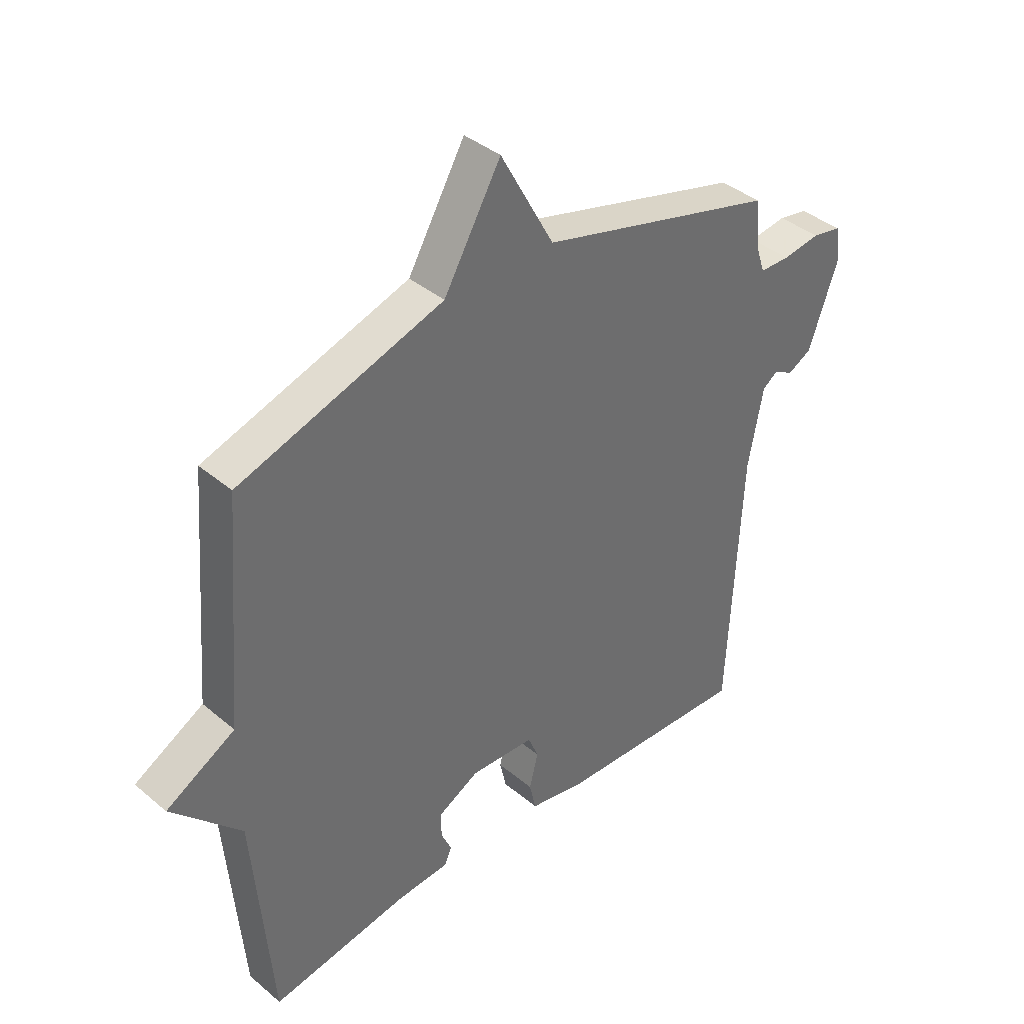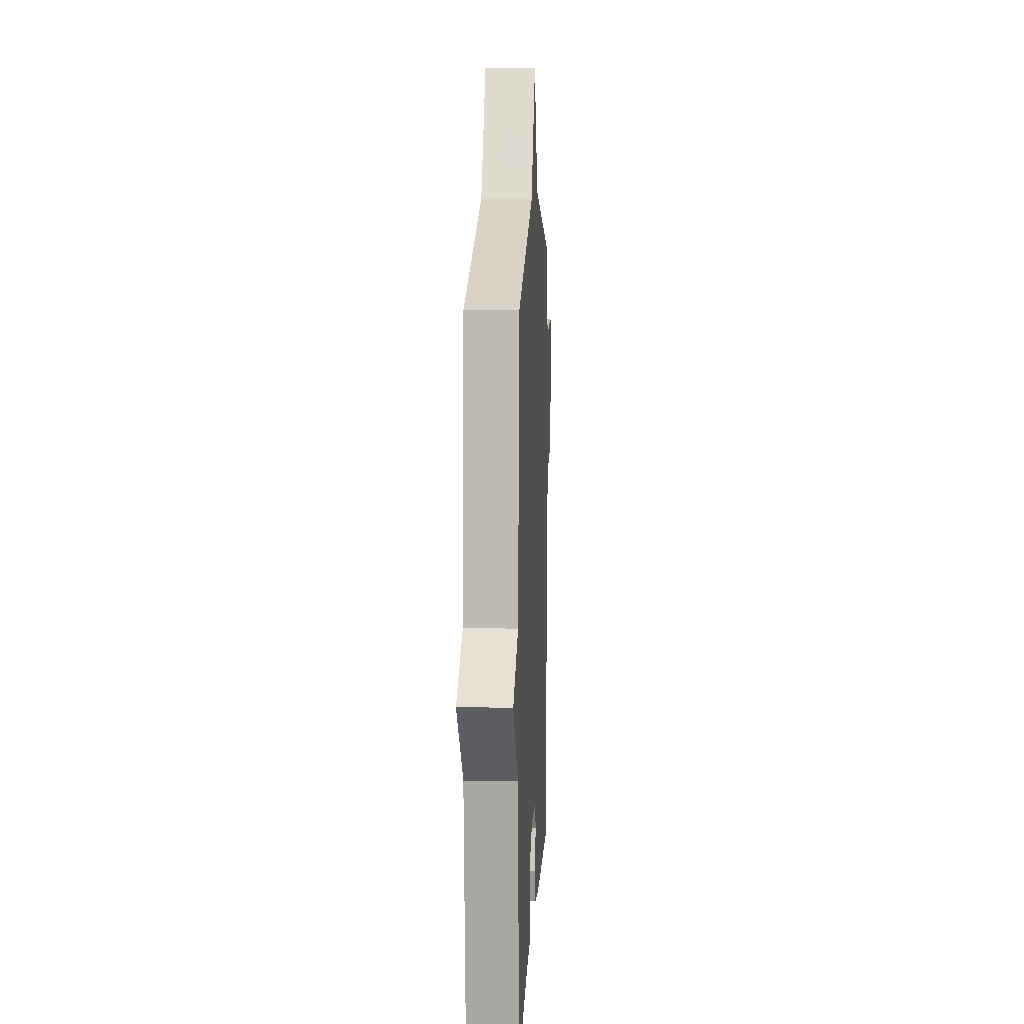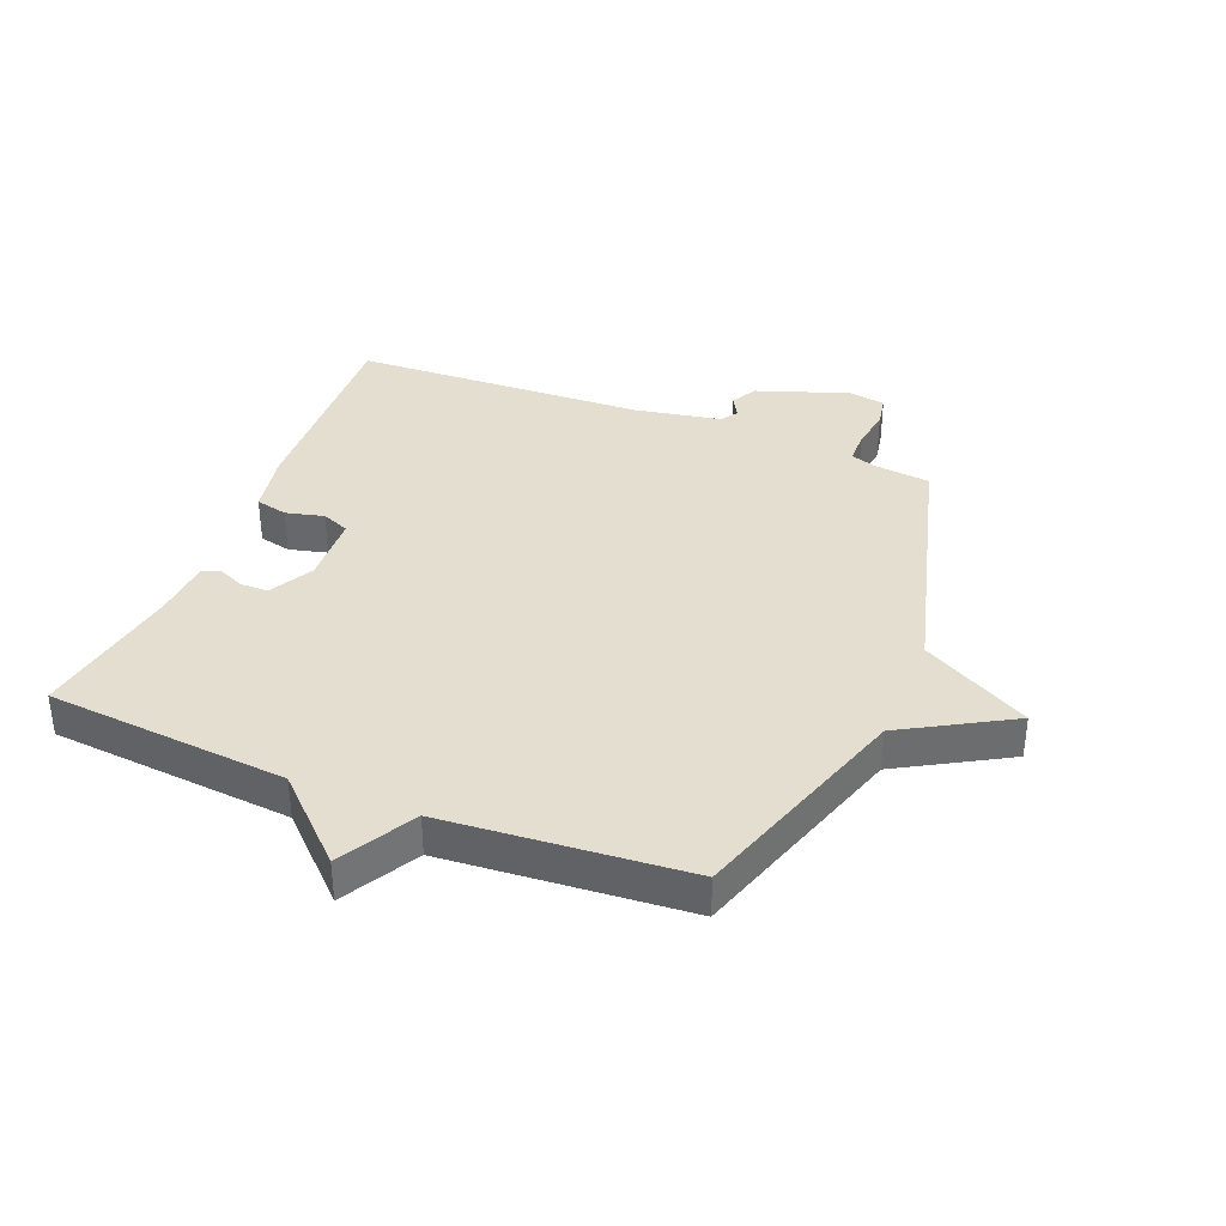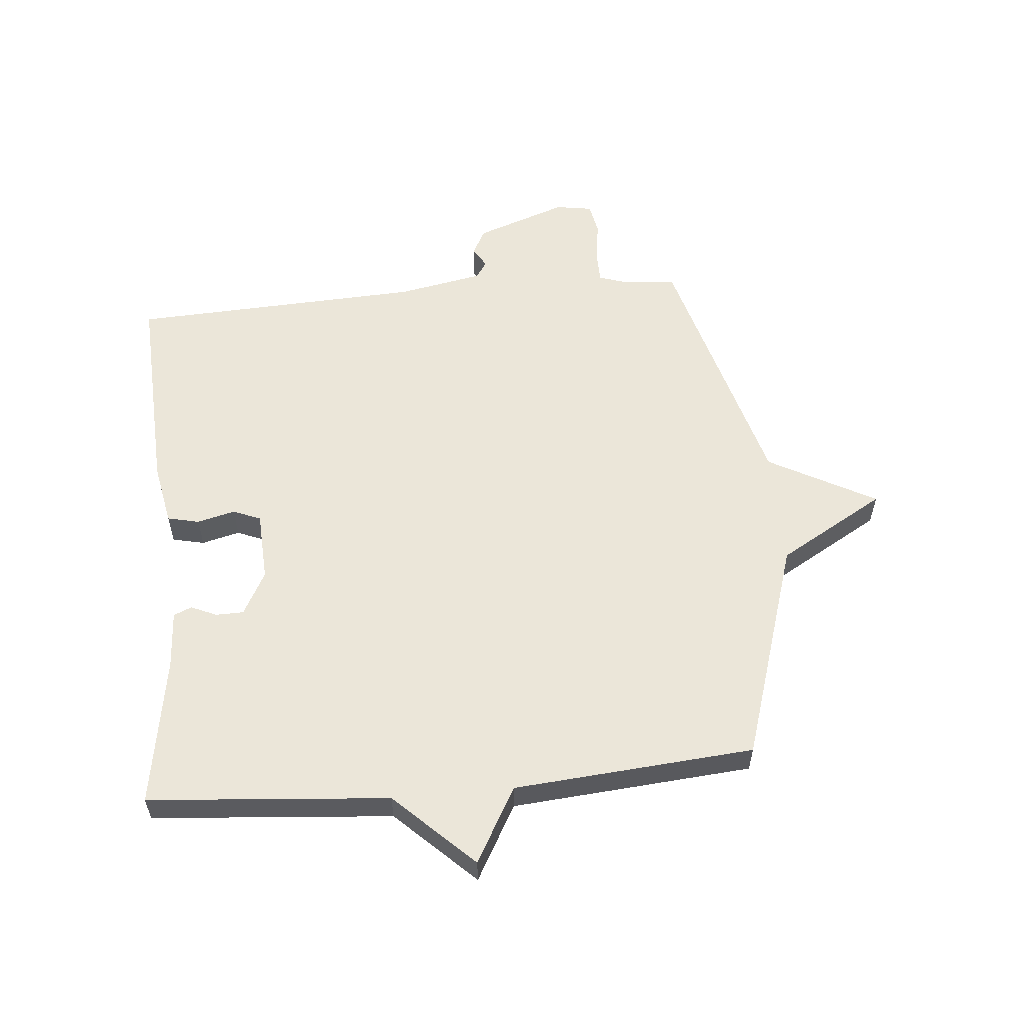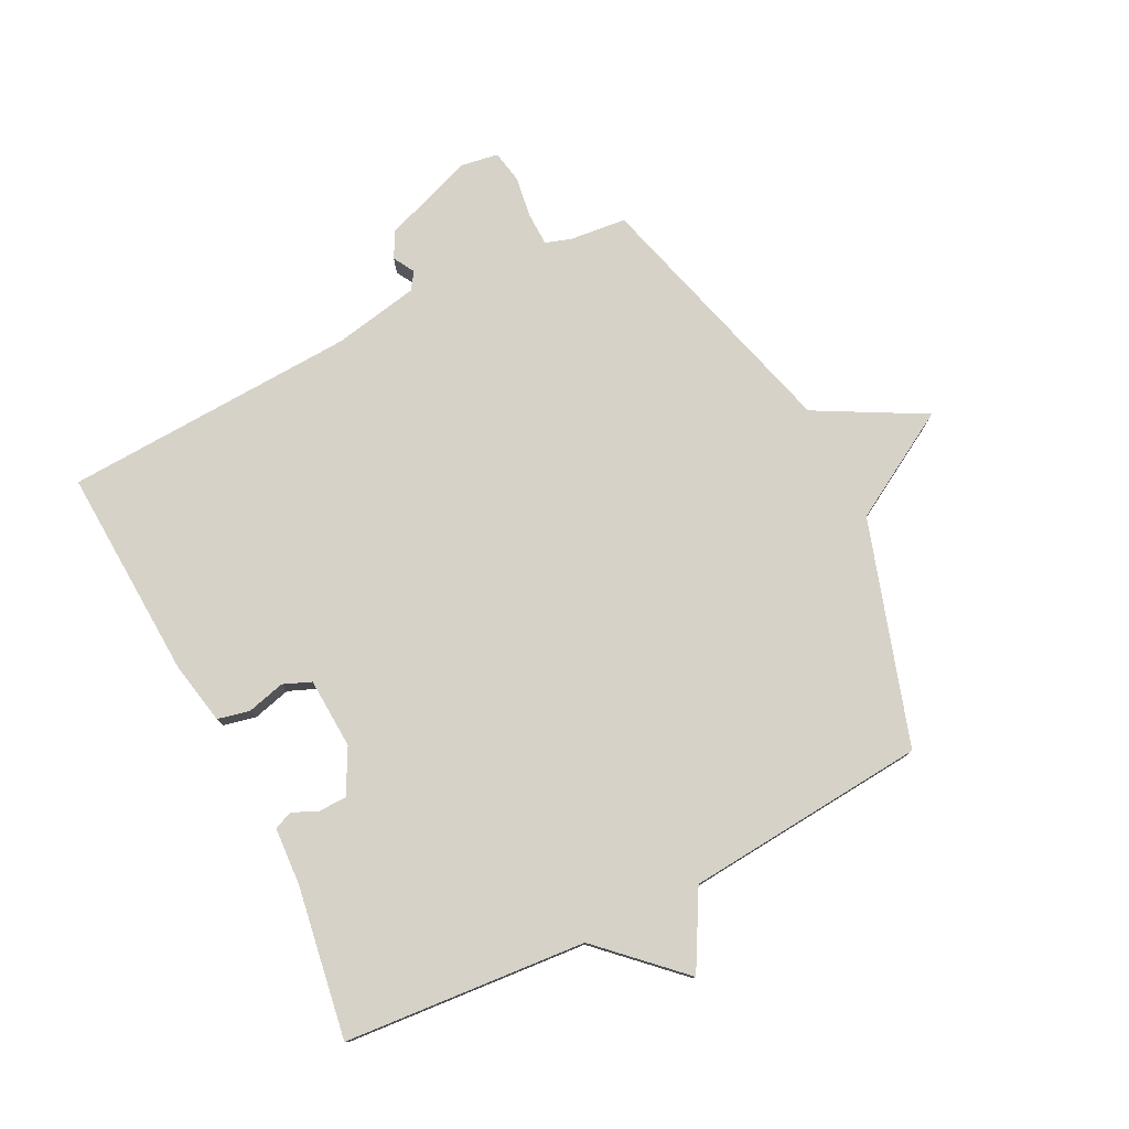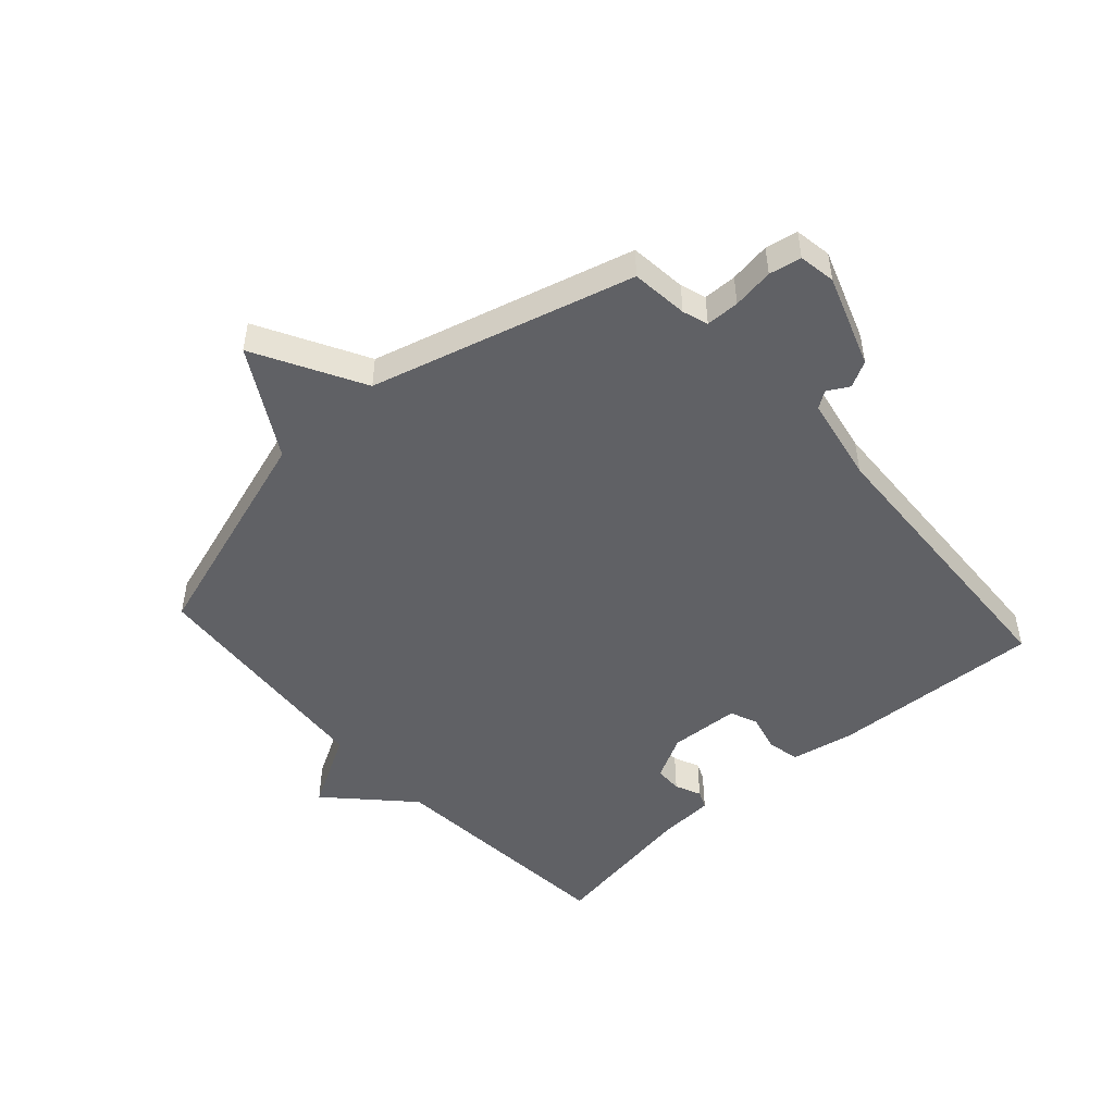
<metadata>
{"format":"obj","ext":"obj","renderer":"f3d","projection":"perspective","resolution":1024,"background":"white","views":[{"elev":39.1,"azim":-43.8,"up":"+Z"},{"elev":10.3,"azim":-87.2,"up":"+Z"},{"elev":36.5,"azim":-67.9,"up":"+Y"},{"elev":56.9,"azim":-95.2,"up":"+Y"},{"elev":77.7,"azim":-116.9,"up":"+Y"},{"elev":-48.8,"azim":42.0,"up":"+Y"}]}
</metadata>
<code>
v -0.5 0.07 0.5
v -0.131 0.07 0.618
v -0.028 0.07 0.796
v 0.069 0.07 0.618
v 0.5 0.07 0.5
v 0.51 0.07 0.406
v 0.524 0.07 0.364
v 0.579 0.07 0.363
v 0.647 0.07 0.373
v 0.7 0.07 0.363
v 0.71 0.07 0.302
v 0.656 0.07 0.15
v 0.613 0.07 0.127
v 0.578 0.07 0.147
v 0.55 0.07 0.128
v 0.523 0.07 -0.014
v 0.5 0.07 -0.5
v 0.149 0.07 -0.483
v 0.045 0.07 -0.463
v 0.033 0.07 -0.41
v 0.049 0.07 -0.347
v 0.03 0.07 -0.301
v -0.087 0.07 -0.295
v -0.16 0.07 -0.334
v -0.161 0.07 -0.38
v -0.142 0.07 -0.423
v -0.155 0.07 -0.453
v -0.251 0.07 -0.459
v -0.5 0.07 -0.5
v -0.533 0.07 -0.1
v -0.658 0.07 0.03
v -0.533 0.07 0.1
v -0.5 0 0.5
v -0.131 0 0.618
v -0.028 0 0.796
v 0.069 0 0.618
v 0.5 0 0.5
v 0.51 0 0.406
v 0.524 0 0.364
v 0.579 0 0.363
v 0.647 0 0.373
v 0.7 0 0.363
v 0.71 0 0.302
v 0.656 0 0.15
v 0.613 0 0.127
v 0.578 0 0.147
v 0.55 0 0.128
v 0.523 0 -0.014
v 0.5 0 -0.5
v 0.149 0 -0.483
v 0.045 0 -0.463
v 0.033 0 -0.41
v 0.049 0 -0.347
v 0.03 0 -0.301
v -0.087 0 -0.295
v -0.16 0 -0.334
v -0.161 0 -0.38
v -0.142 0 -0.423
v -0.155 0 -0.453
v -0.251 0 -0.459
v -0.5 0 -0.5
v -0.533 0 -0.1
v -0.658 0 0.03
v -0.533 0 0.1
f 30 31 32
f 32 1 2
f 30 32 2
f 29 30 2
f 28 29 2
f 25 26 27 28
f 24 25 28
f 2 3 4
f 28 2 4
f 24 28 4
f 4 5 6
f 24 4 6
f 23 24 6
f 22 23 6 7
f 21 22 7 8
f 19 20 21
f 18 19 21
f 17 18 21
f 16 17 21
f 15 16 21 8
f 9 10 11
f 8 9 11
f 15 8 11
f 14 15 11
f 11 12 13 14
f 64 63 62
f 34 33 64
f 34 64 62
f 34 62 61
f 34 61 60
f 60 59 58 57
f 60 57 56
f 36 35 34
f 36 34 60
f 36 60 56
f 38 37 36
f 38 36 56
f 38 56 55
f 39 38 55 54
f 40 39 54 53
f 53 52 51
f 53 51 50
f 53 50 49
f 53 49 48
f 40 53 48 47
f 43 42 41
f 43 41 40
f 43 40 47
f 43 47 46
f 46 45 44 43
f 1 33 34 2
f 2 34 35 3
f 3 35 36 4
f 4 36 37 5
f 5 37 38 6
f 6 38 39 7
f 7 39 40 8
f 8 40 41 9
f 9 41 42 10
f 10 42 43 11
f 11 43 44 12
f 12 44 45 13
f 13 45 46 14
f 14 46 47 15
f 15 47 48 16
f 16 48 49 17
f 17 49 50 18
f 18 50 51 19
f 19 51 52 20
f 20 52 53 21
f 21 53 54 22
f 22 54 55 23
f 23 55 56 24
f 24 56 57 25
f 25 57 58 26
f 26 58 59 27
f 27 59 60 28
f 28 60 61 29
f 29 61 62 30
f 30 62 63 31
f 31 63 64 32
f 32 64 33 1

</code>
